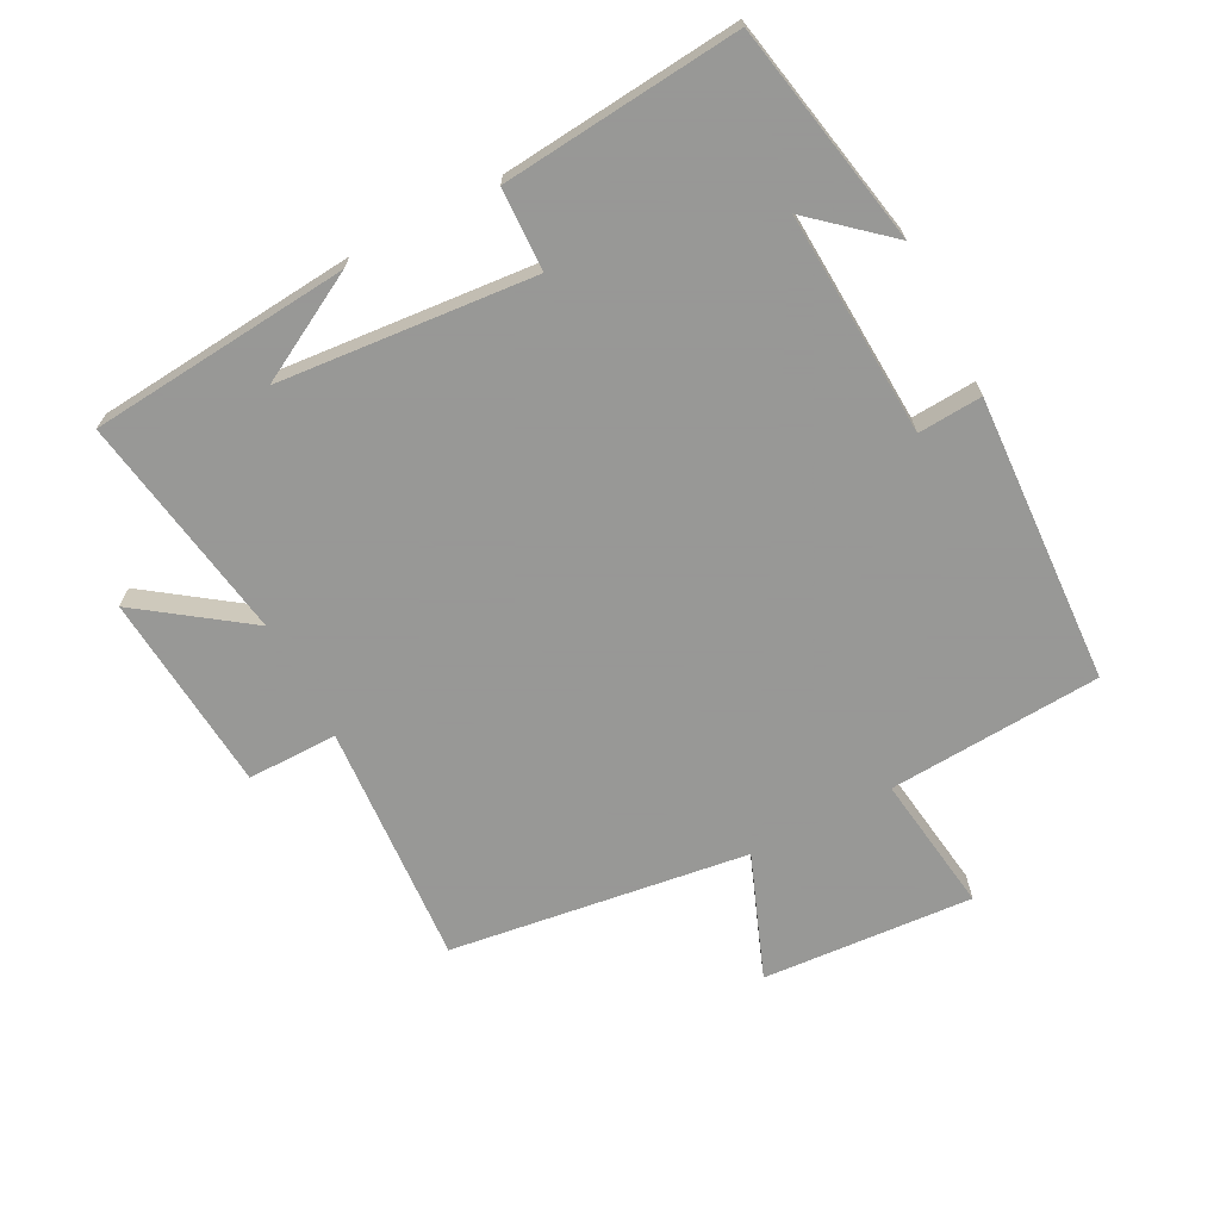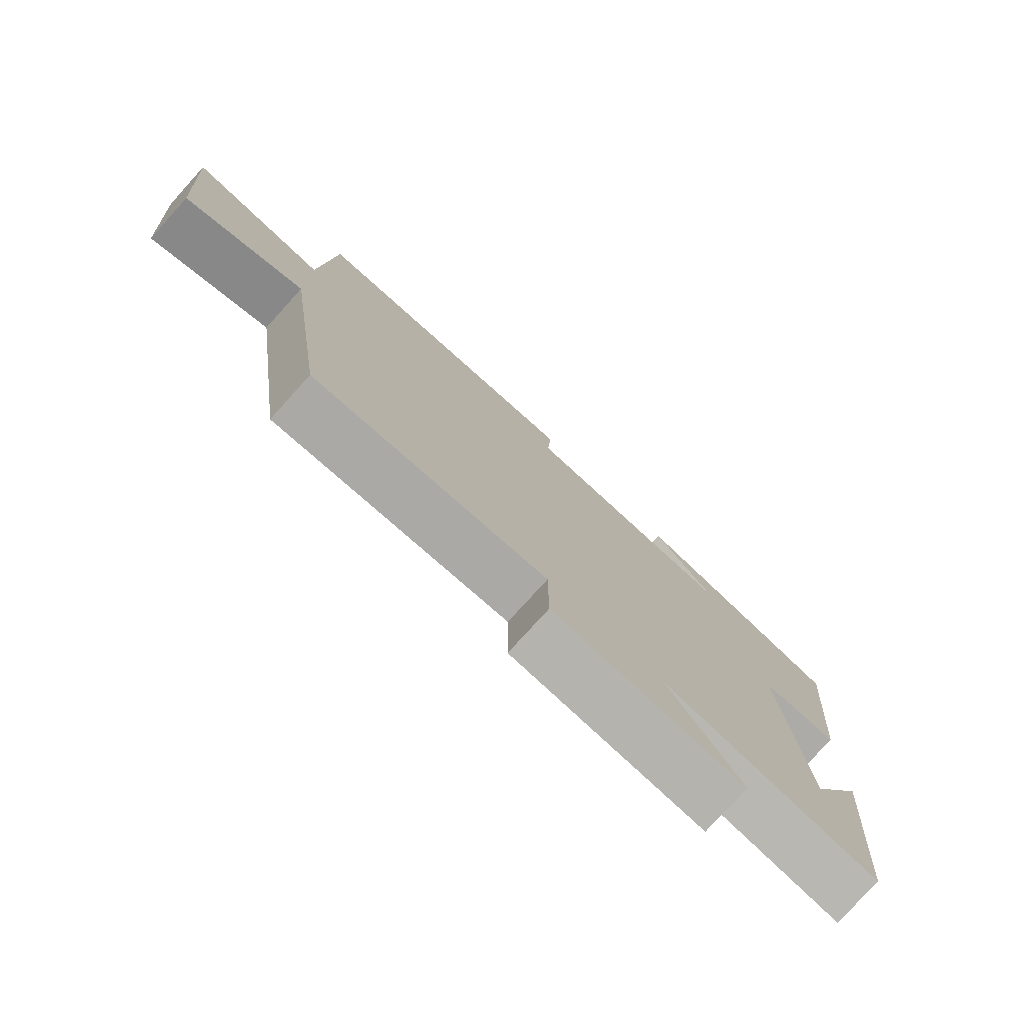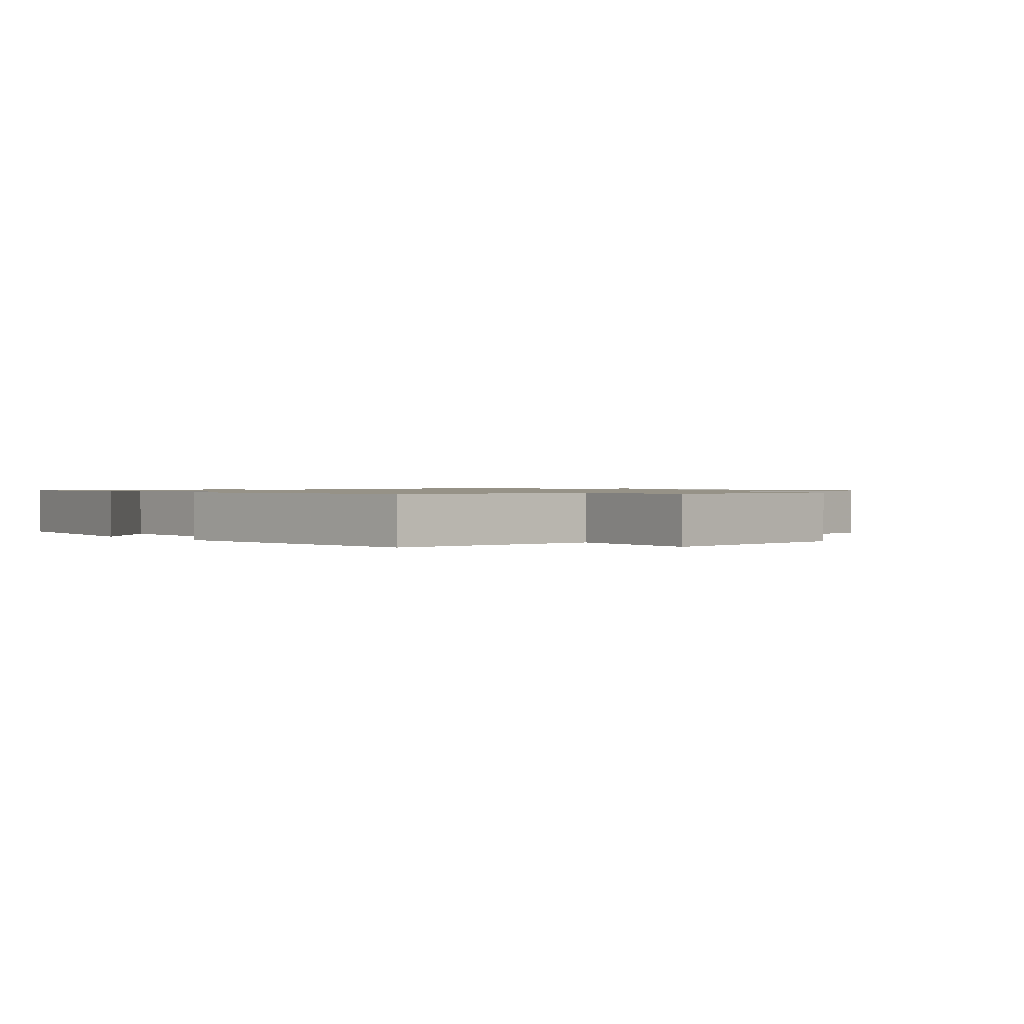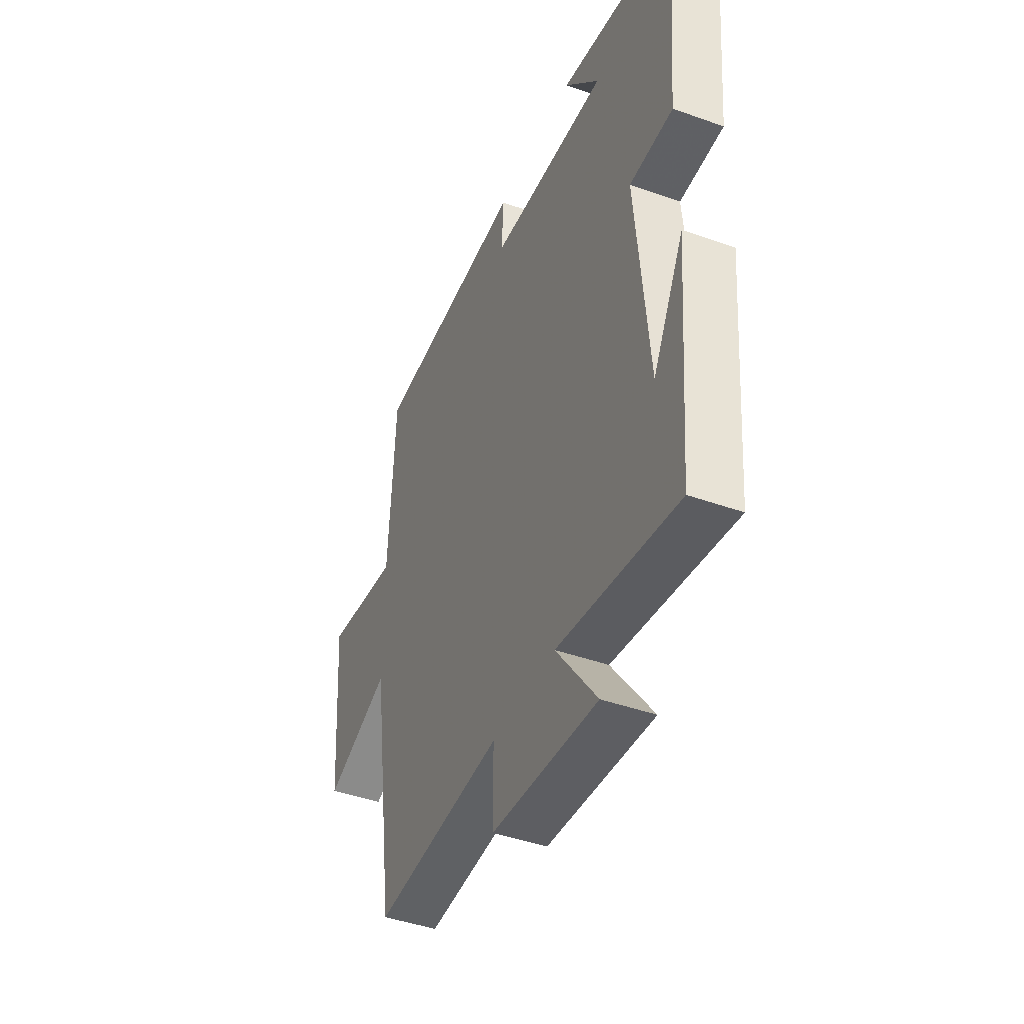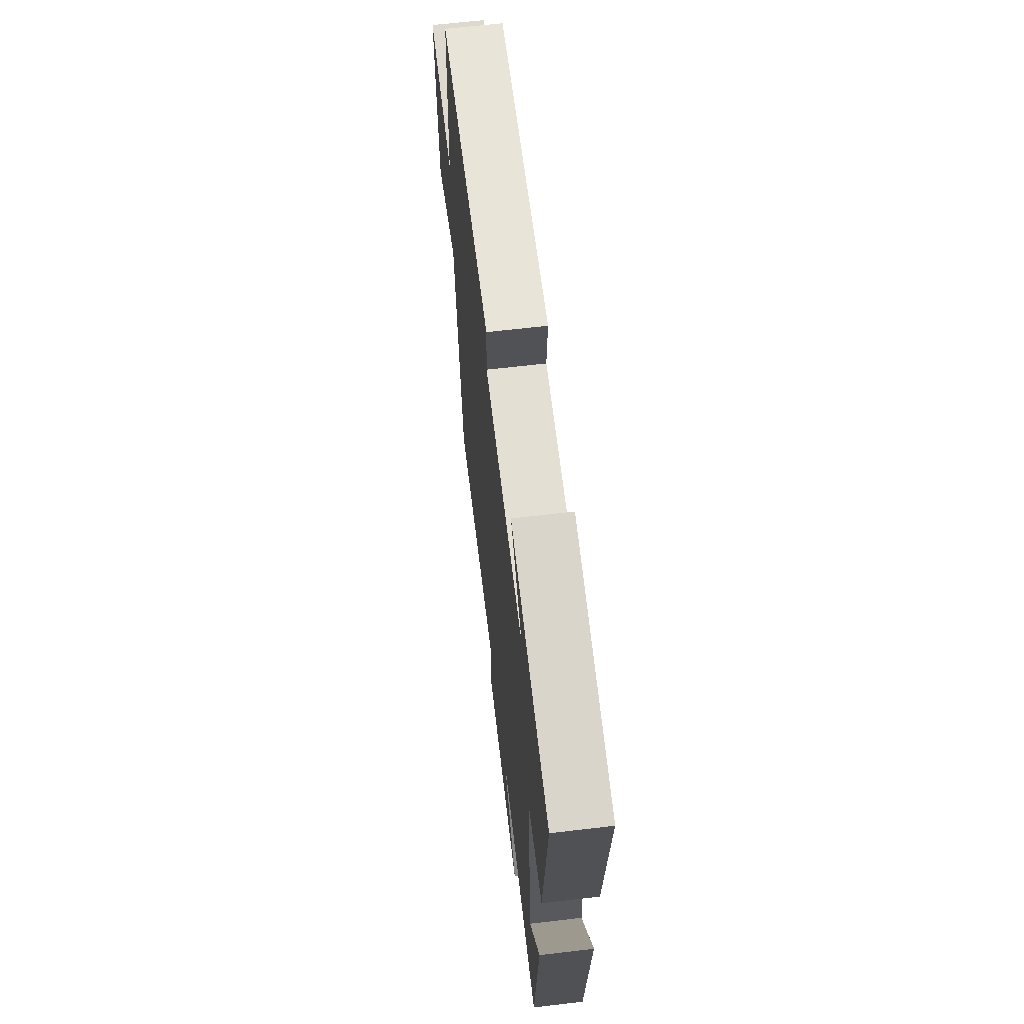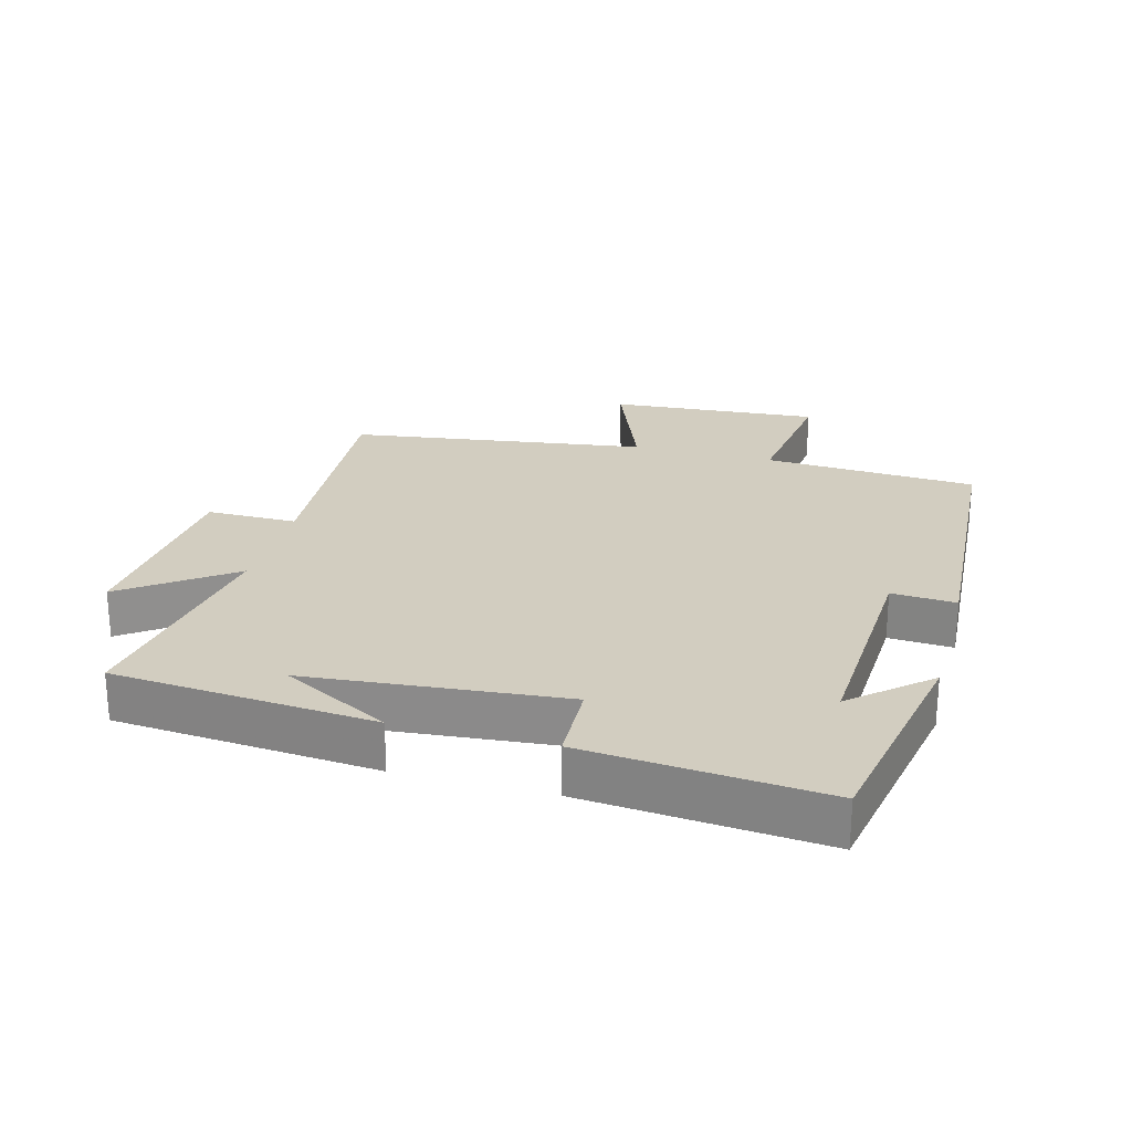
<metadata>
{"format":"obj","ext":"obj","renderer":"f3d","projection":"perspective","resolution":1024,"background":"white","views":[{"elev":-68.4,"azim":-62.1,"up":"+Y"},{"elev":-77.8,"azim":137.8,"up":"+Z"},{"elev":1.0,"azim":48.0,"up":"+Y"},{"elev":-43.4,"azim":-112.9,"up":"+Z"},{"elev":64.4,"azim":-96.8,"up":"+Z"},{"elev":24.5,"azim":-74.8,"up":"+Y"}]}
</metadata>
<code>
v -0.467 0.07 -0.554
v -0.5 0.07 -0.156
v -0.411 0.07 -0.321
v -0.375 0.07 0.069
v -0.5 0.07 0.074
v -0.532 0.07 0.437
v -0.194 0.07 0.5
v -0.294 0.07 0.386
v 0.046 0.07 0.402
v 0.04 0.07 0.5
v 0.481 0.07 0.474
v 0.5 0.07 0.148
v 0.712 0.07 0.176
v 0.688 0.07 -0.146
v 0.5 0.07 -0.072
v 0.435 0.07 -0.527
v 0.065 0.07 -0.5
v 0.065 0.07 -0.638
v -0.239 0.07 -0.662
v -0.121 0.07 -0.5
v -0.467 0 -0.554
v -0.5 0 -0.156
v -0.411 0 -0.321
v -0.375 0 0.069
v -0.5 0 0.074
v -0.532 0 0.437
v -0.194 0 0.5
v -0.294 0 0.386
v 0.046 0 0.402
v 0.04 0 0.5
v 0.481 0 0.474
v 0.5 0 0.148
v 0.712 0 0.176
v 0.688 0 -0.146
v 0.5 0 -0.072
v 0.435 0 -0.527
v 0.065 0 -0.5
v 0.065 0 -0.638
v -0.239 0 -0.662
v -0.121 0 -0.5
f 17 18 19 20
f 15 16 17
f 15 17 20
f 12 13 14 15
f 9 10 11 12
f 8 9 12 15
f 6 7 8
f 4 5 6 8
f 3 4 8 15
f 1 2 3
f 1 3 15 20
f 40 39 38 37
f 37 36 35
f 40 37 35
f 35 34 33 32
f 32 31 30 29
f 35 32 29 28
f 28 27 26
f 28 26 25 24
f 35 28 24 23
f 23 22 21
f 40 35 23 21
f 1 21 22 2
f 2 22 23 3
f 3 23 24 4
f 4 24 25 5
f 5 25 26 6
f 6 26 27 7
f 7 27 28 8
f 8 28 29 9
f 9 29 30 10
f 10 30 31 11
f 11 31 32 12
f 12 32 33 13
f 13 33 34 14
f 14 34 35 15
f 15 35 36 16
f 16 36 37 17
f 17 37 38 18
f 18 38 39 19
f 19 39 40 20
f 20 40 21 1

</code>
